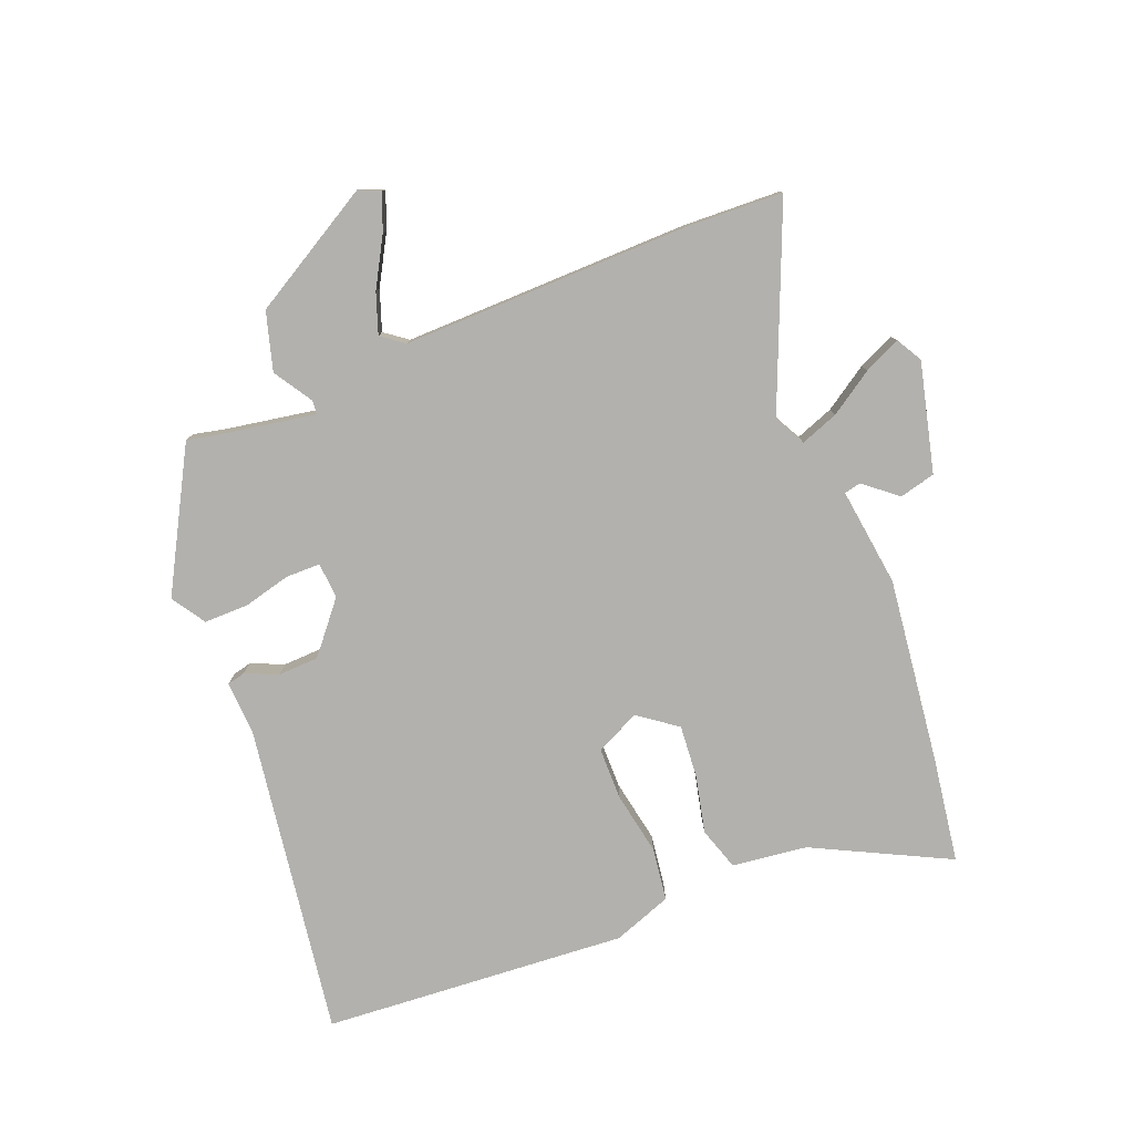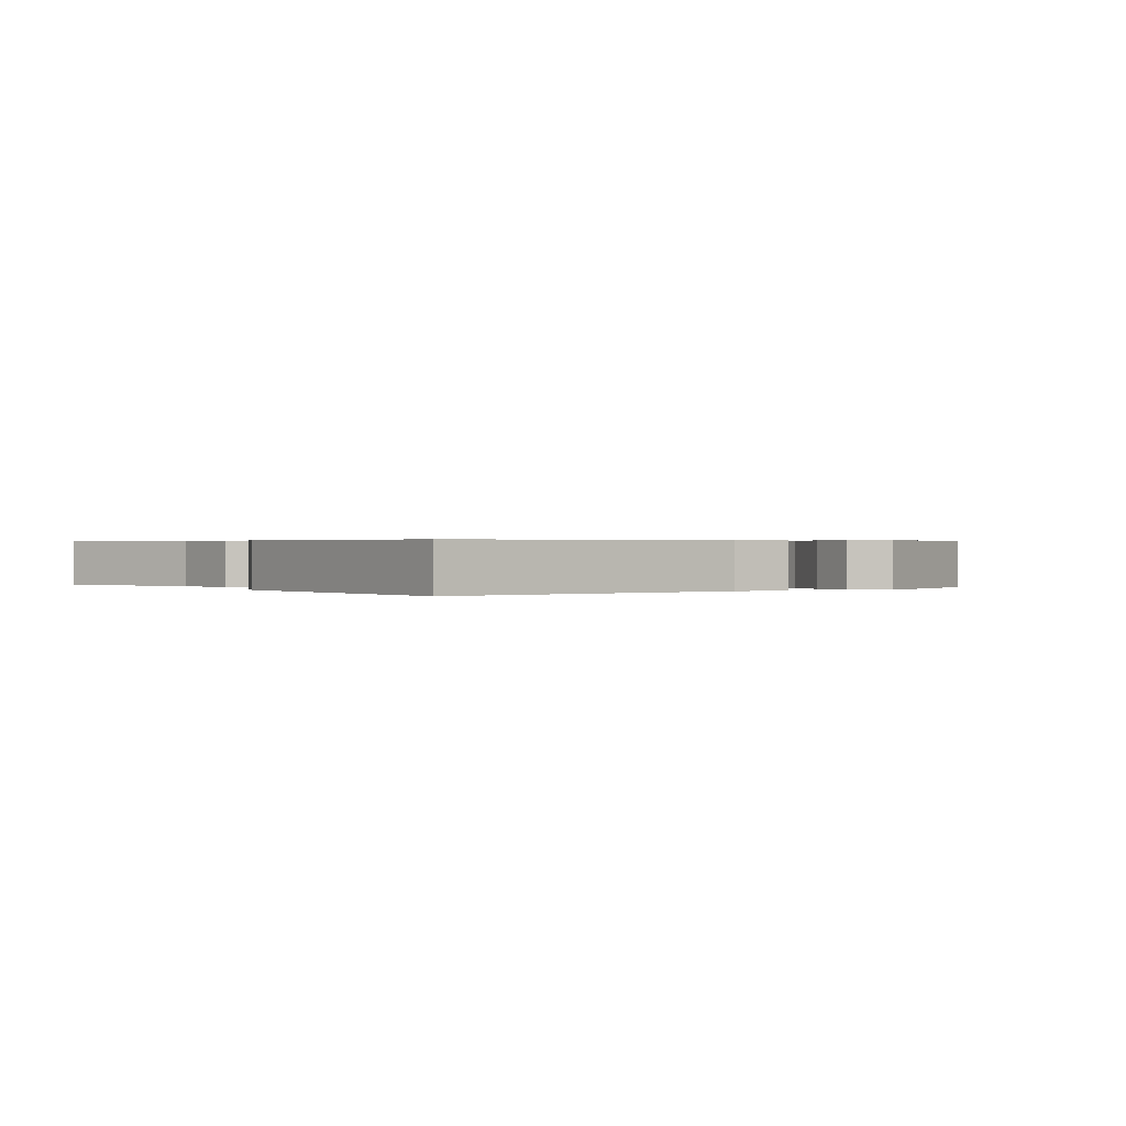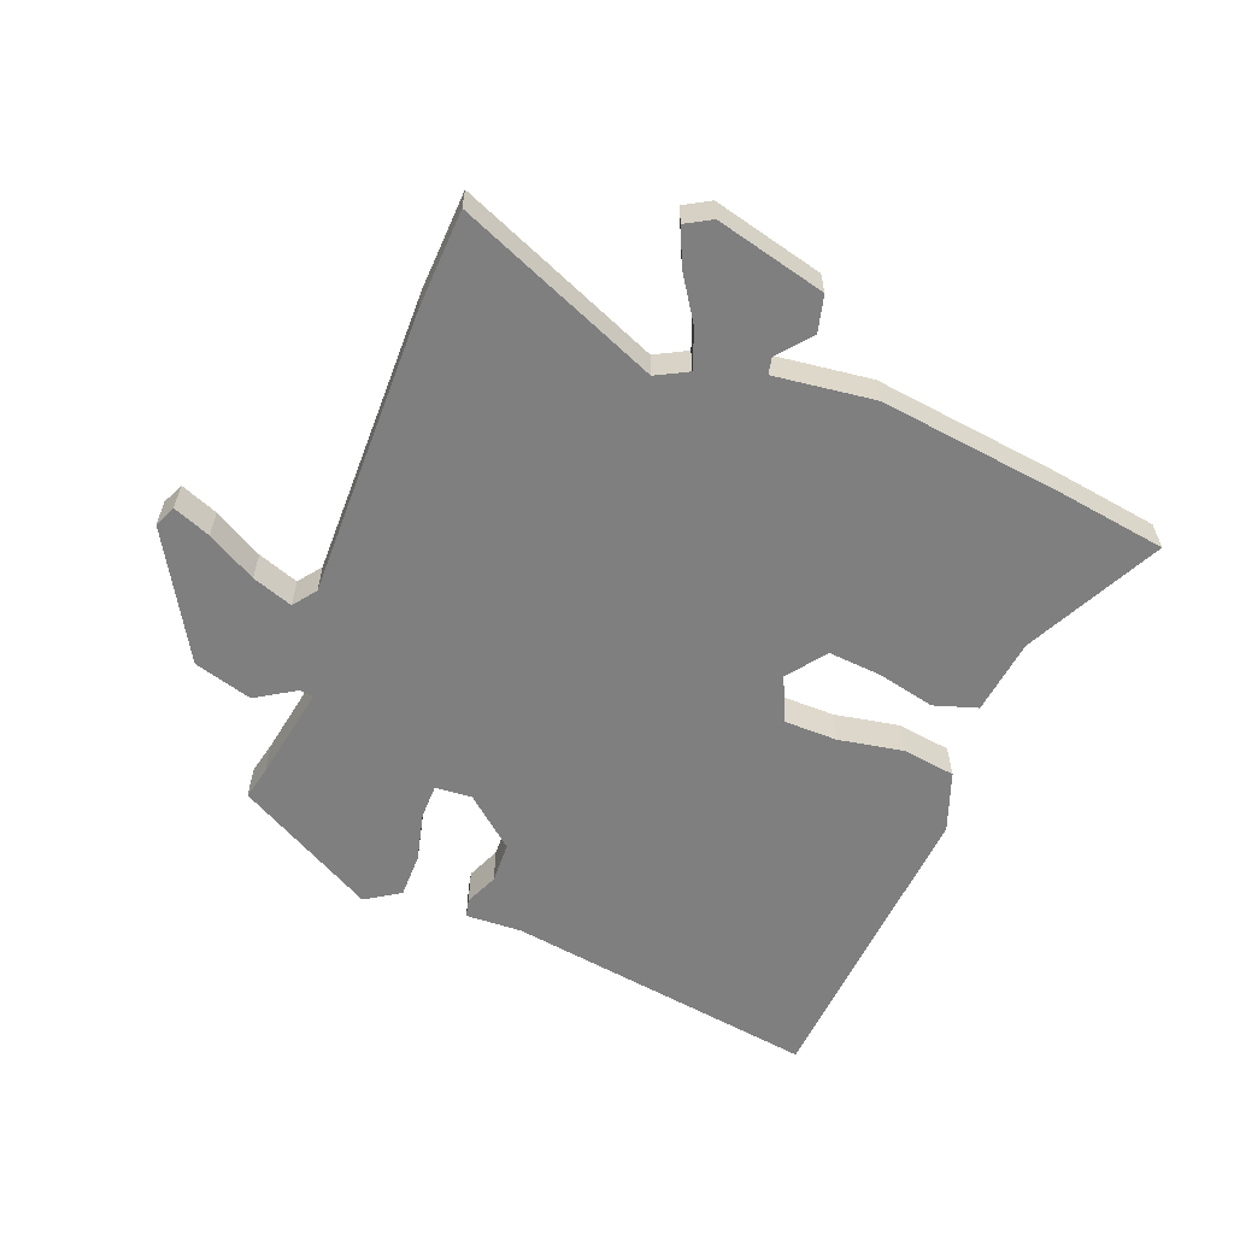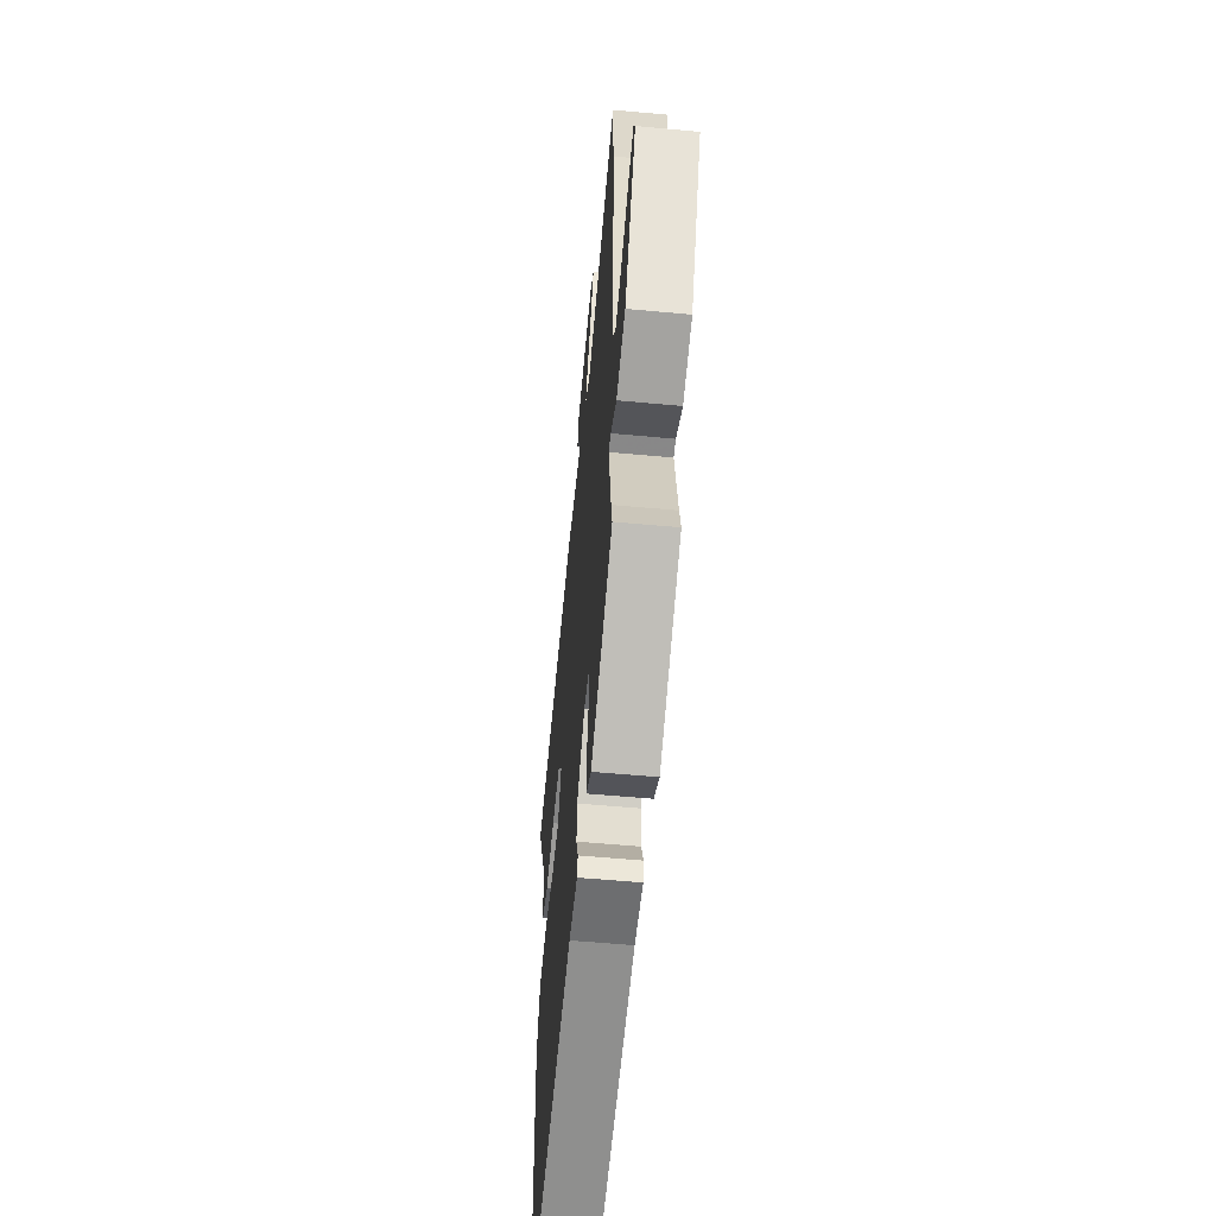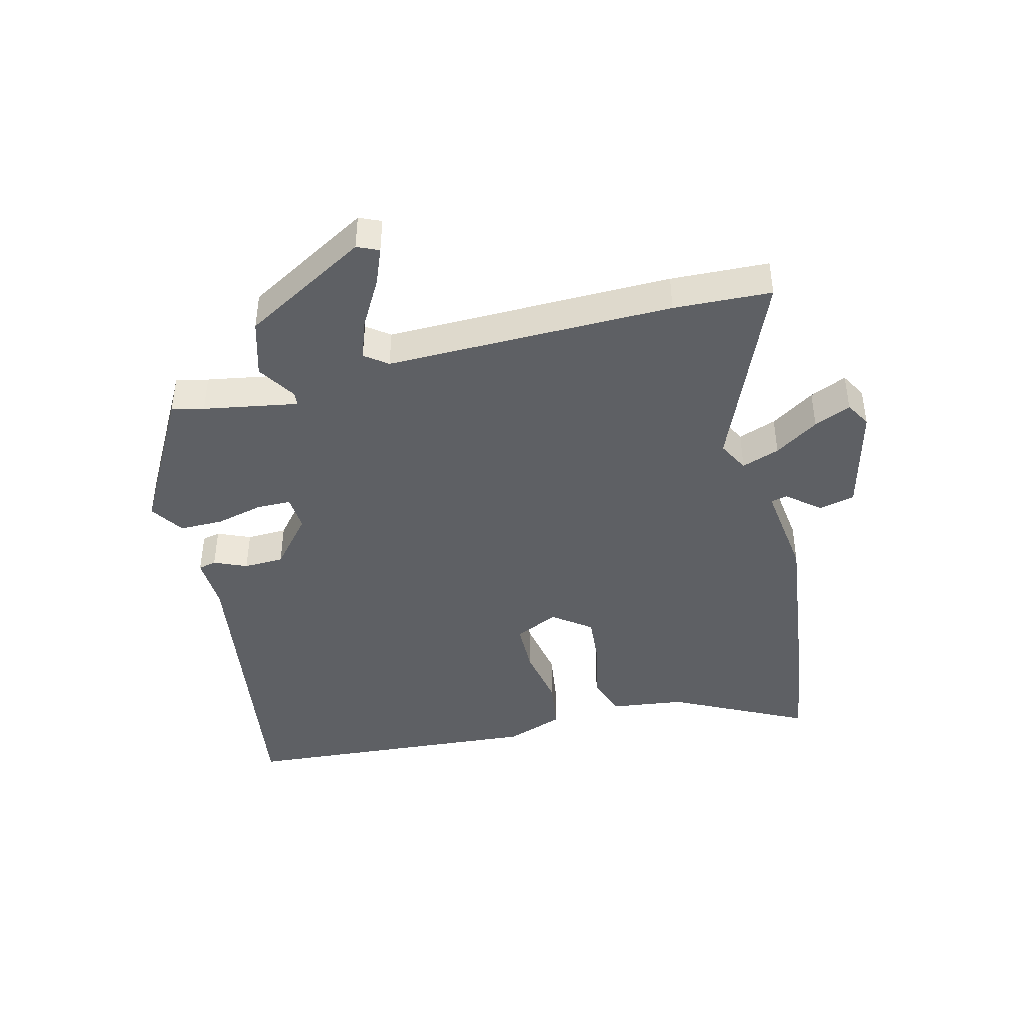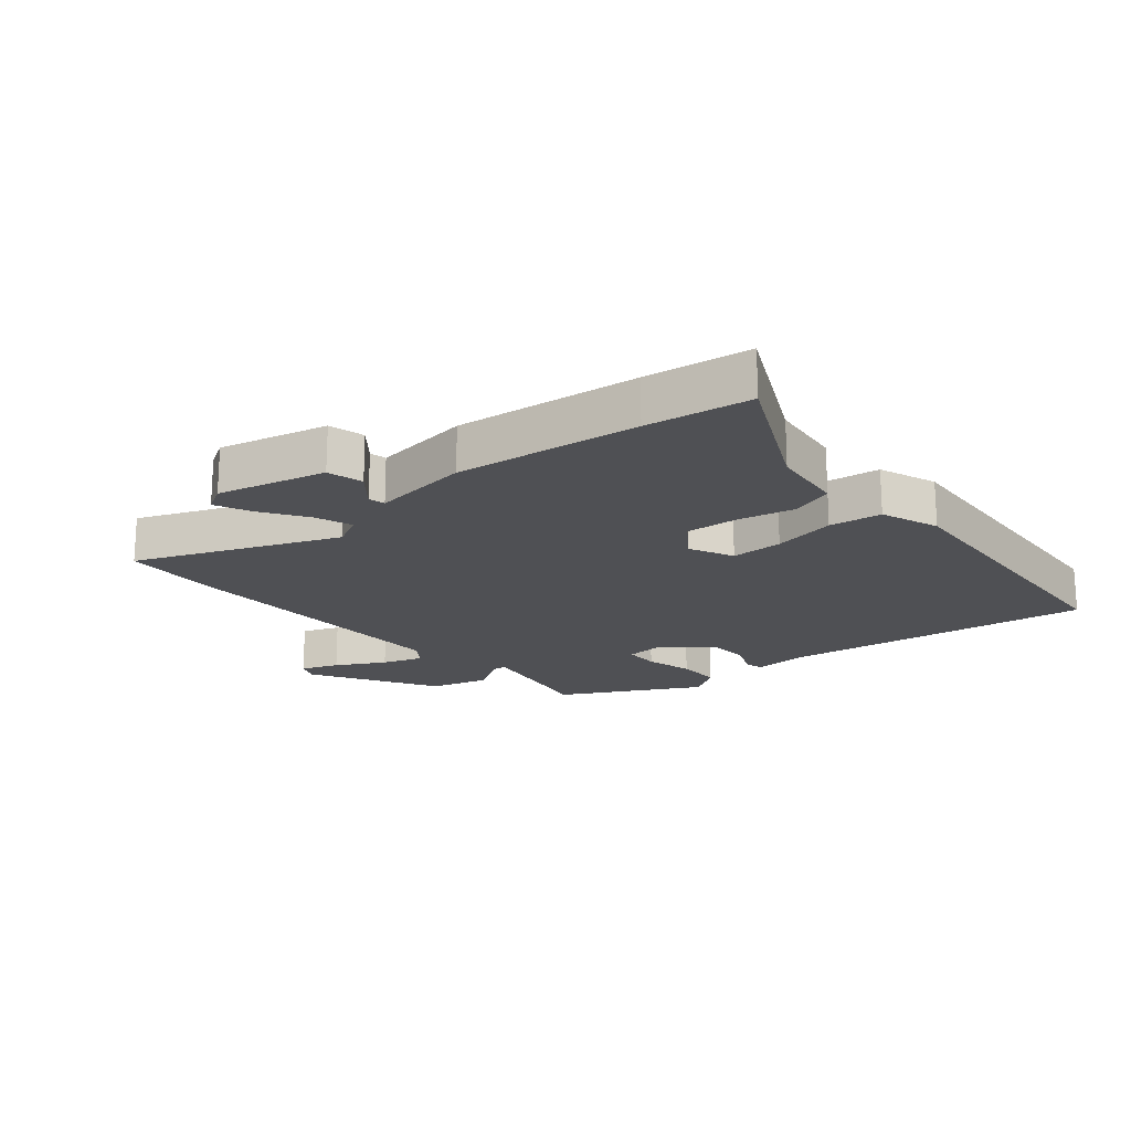
<metadata>
{"format":"obj","ext":"obj","renderer":"f3d","projection":"perspective","resolution":1024,"background":"white","views":[{"elev":-79.3,"azim":-68.9,"up":"+Y"},{"elev":0.4,"azim":148.9,"up":"+Y"},{"elev":-59.8,"azim":-22.0,"up":"+Y"},{"elev":-57.4,"azim":-95.5,"up":"+Z"},{"elev":-42.9,"azim":-76.6,"up":"+Y"},{"elev":-19.2,"azim":40.0,"up":"+Y"}]}
</metadata>
<code>
v 0.498 0.07 -0.559
v -0.002 0.07 -0.491
v -0.091 0.07 -0.496
v -0.098 0.07 -0.467
v -0.076 0.07 -0.414
v -0.079 0.07 -0.349
v -0.16 0.07 -0.283
v -0.218 0.07 -0.288
v -0.218 0.07 -0.343
v -0.198 0.07 -0.42
v -0.197 0.07 -0.491
v -0.251 0.07 -0.527
v -0.475 0.07 -0.407
v -0.464 0.07 -0.355
v -0.439 0.07 -0.202
v -0.461 0.07 -0.2
v -0.523 0.07 -0.24
v -0.617 0.07 -0.214
v -0.735 0.07 -0.014
v -0.72 0.07 0.021
v -0.66 0.07 -0.002
v -0.582 0.07 -0.045
v -0.517 0.07 -0.067
v -0.49 0.07 -0.03
v -0.502 0.07 0.433
v -0.497 0.07 0.591
v -0.175 0.07 0.461
v -0.125 0.07 0.488
v -0.148 0.07 0.549
v -0.195 0.07 0.619
v -0.222 0.07 0.678
v -0.181 0.07 0.702
v -0.005 0.07 0.66
v 0.01 0.07 0.602
v -0.033 0.07 0.549
v -0.027 0.07 0.522
v 0.132 0.07 0.544
v 0.43 0.07 0.51
v 0.6 0.07 0.486
v 0.494 0.07 0.268
v 0.48 0.07 0.147
v 0.411 0.07 0.124
v 0.319 0.07 0.144
v 0.234 0.07 0.15
v 0.189 0.07 0.088
v 0.223 0.07 0.017
v 0.307 0.07 0.017
v 0.409 0.07 0.037
v 0.494 0.07 0.026
v 0.529 0.07 -0.068
v 0.498 0 -0.559
v -0.002 0 -0.491
v -0.091 0 -0.496
v -0.098 0 -0.467
v -0.076 0 -0.414
v -0.079 0 -0.349
v -0.16 0 -0.283
v -0.218 0 -0.288
v -0.218 0 -0.343
v -0.198 0 -0.42
v -0.197 0 -0.491
v -0.251 0 -0.527
v -0.475 0 -0.407
v -0.464 0 -0.355
v -0.439 0 -0.202
v -0.461 0 -0.2
v -0.523 0 -0.24
v -0.617 0 -0.214
v -0.735 0 -0.014
v -0.72 0 0.021
v -0.66 0 -0.002
v -0.582 0 -0.045
v -0.517 0 -0.067
v -0.49 0 -0.03
v -0.502 0 0.433
v -0.497 0 0.591
v -0.175 0 0.461
v -0.125 0 0.488
v -0.148 0 0.549
v -0.195 0 0.619
v -0.222 0 0.678
v -0.181 0 0.702
v -0.005 0 0.66
v 0.01 0 0.602
v -0.033 0 0.549
v -0.027 0 0.522
v 0.132 0 0.544
v 0.43 0 0.51
v 0.6 0 0.486
v 0.494 0 0.268
v 0.48 0 0.147
v 0.411 0 0.124
v 0.319 0 0.144
v 0.234 0 0.15
v 0.189 0 0.088
v 0.223 0 0.017
v 0.307 0 0.017
v 0.409 0 0.037
v 0.494 0 0.026
v 0.529 0 -0.068
f 50 1 2
f 49 50 2
f 48 49 2
f 47 48 2
f 3 4 5
f 2 3 5
f 47 2 5
f 46 47 5
f 45 46 5 6
f 40 41 42 43
f 40 43 44
f 39 40 44
f 38 39 44
f 37 38 44
f 36 37 44
f 33 34 35
f 32 33 35
f 31 32 35
f 30 31 35
f 29 30 35
f 28 29 35 36
f 36 44 45
f 28 36 45
f 27 28 45
f 26 27 45
f 25 26 45
f 24 25 45
f 20 21 22
f 19 20 22
f 18 19 22
f 17 18 22
f 16 17 22
f 15 16 22 23
f 12 13 14
f 11 12 14
f 10 11 14
f 9 10 14
f 8 9 14 15
f 23 24 45
f 15 23 45
f 8 15 45
f 7 8 45
f 6 7 45
f 52 51 100
f 52 100 99
f 52 99 98
f 52 98 97
f 55 54 53
f 55 53 52
f 55 52 97
f 55 97 96
f 56 55 96 95
f 93 92 91 90
f 94 93 90
f 94 90 89
f 94 89 88
f 94 88 87
f 94 87 86
f 85 84 83
f 85 83 82
f 85 82 81
f 85 81 80
f 85 80 79
f 86 85 79 78
f 95 94 86
f 95 86 78
f 95 78 77
f 95 77 76
f 95 76 75
f 95 75 74
f 72 71 70
f 72 70 69
f 72 69 68
f 72 68 67
f 72 67 66
f 73 72 66 65
f 64 63 62
f 64 62 61
f 64 61 60
f 64 60 59
f 65 64 59 58
f 95 74 73
f 95 73 65
f 95 65 58
f 95 58 57
f 95 57 56
f 1 51 52 2
f 2 52 53 3
f 3 53 54 4
f 4 54 55 5
f 5 55 56 6
f 6 56 57 7
f 7 57 58 8
f 8 58 59 9
f 9 59 60 10
f 10 60 61 11
f 11 61 62 12
f 12 62 63 13
f 13 63 64 14
f 14 64 65 15
f 15 65 66 16
f 16 66 67 17
f 17 67 68 18
f 18 68 69 19
f 19 69 70 20
f 20 70 71 21
f 21 71 72 22
f 22 72 73 23
f 23 73 74 24
f 24 74 75 25
f 25 75 76 26
f 26 76 77 27
f 27 77 78 28
f 28 78 79 29
f 29 79 80 30
f 30 80 81 31
f 31 81 82 32
f 32 82 83 33
f 33 83 84 34
f 34 84 85 35
f 35 85 86 36
f 36 86 87 37
f 37 87 88 38
f 38 88 89 39
f 39 89 90 40
f 40 90 91 41
f 41 91 92 42
f 42 92 93 43
f 43 93 94 44
f 44 94 95 45
f 45 95 96 46
f 46 96 97 47
f 47 97 98 48
f 48 98 99 49
f 49 99 100 50
f 50 100 51 1

</code>
